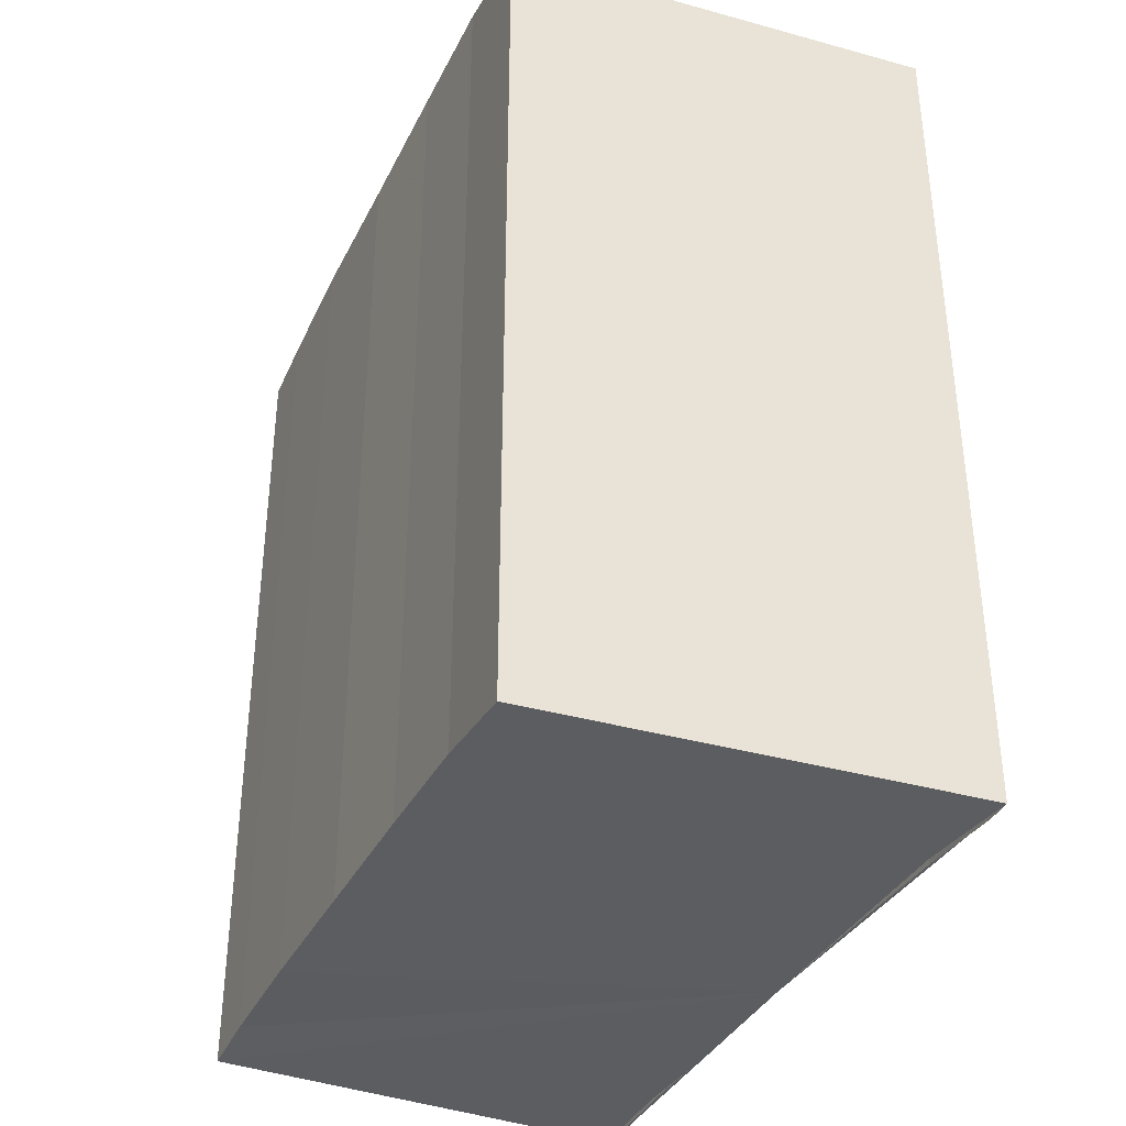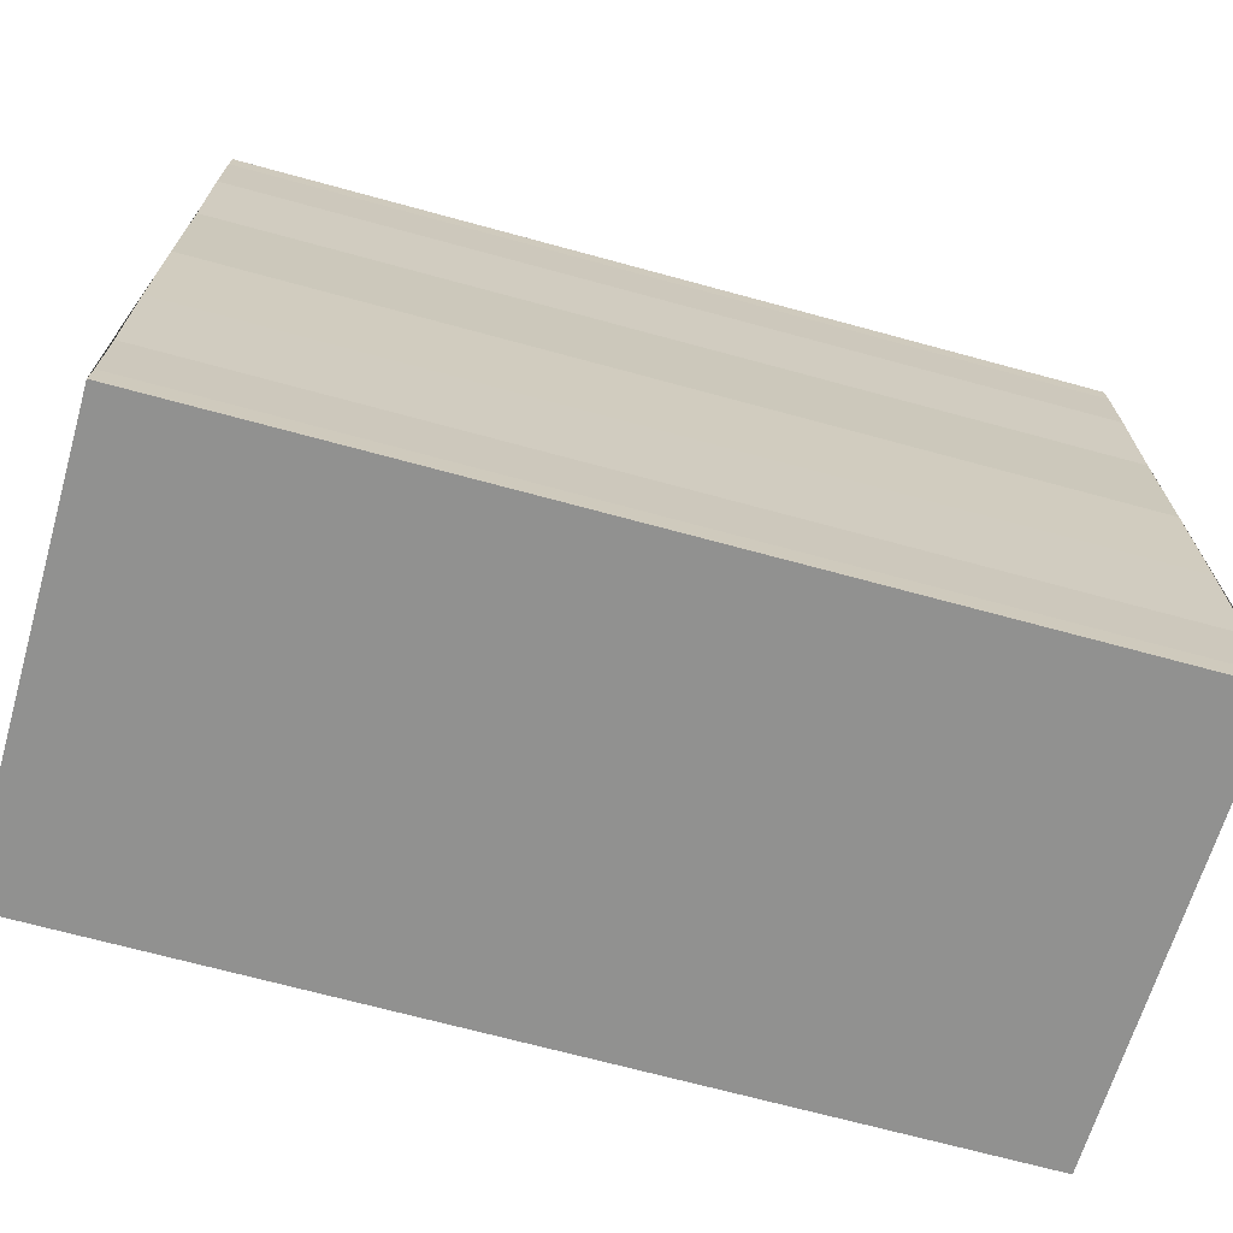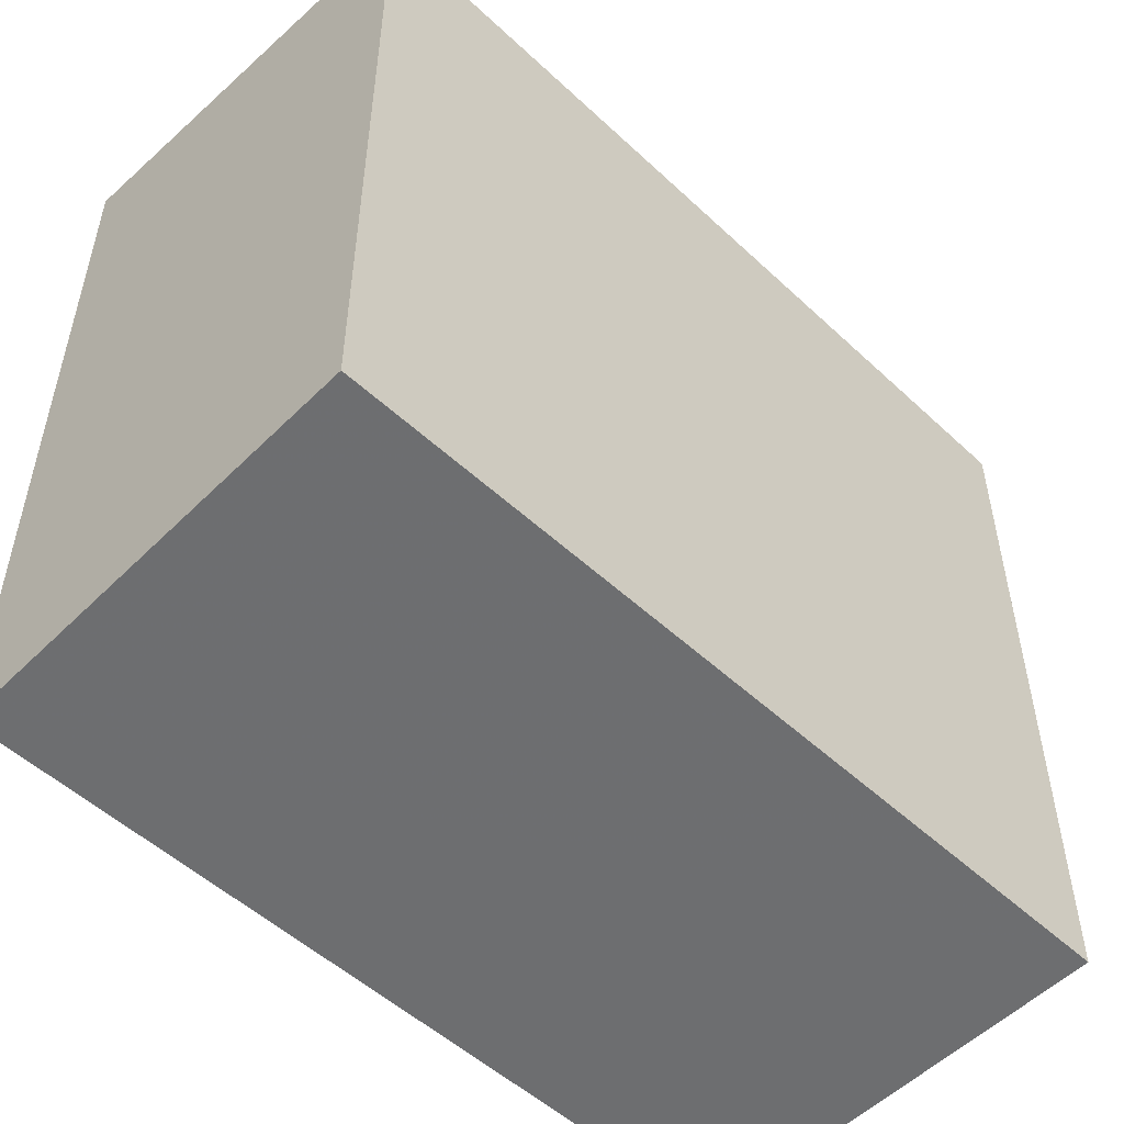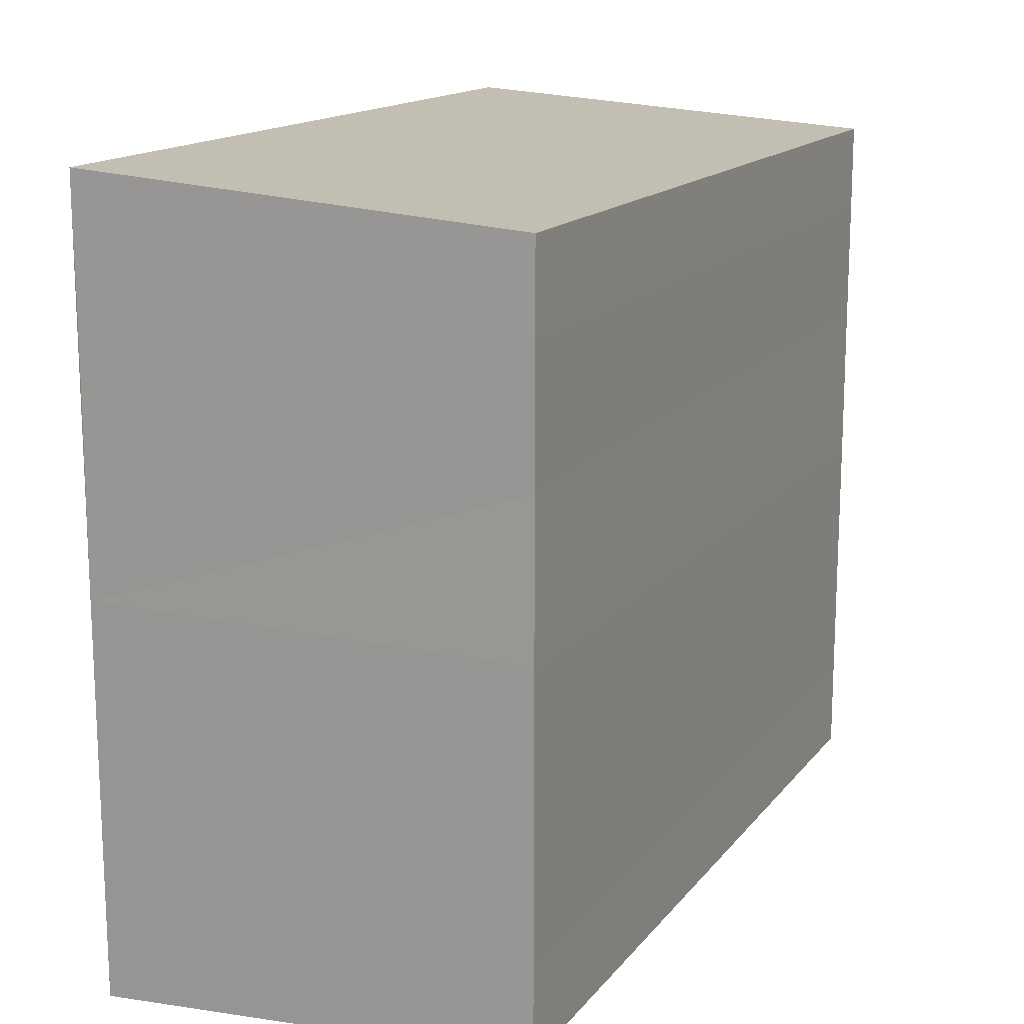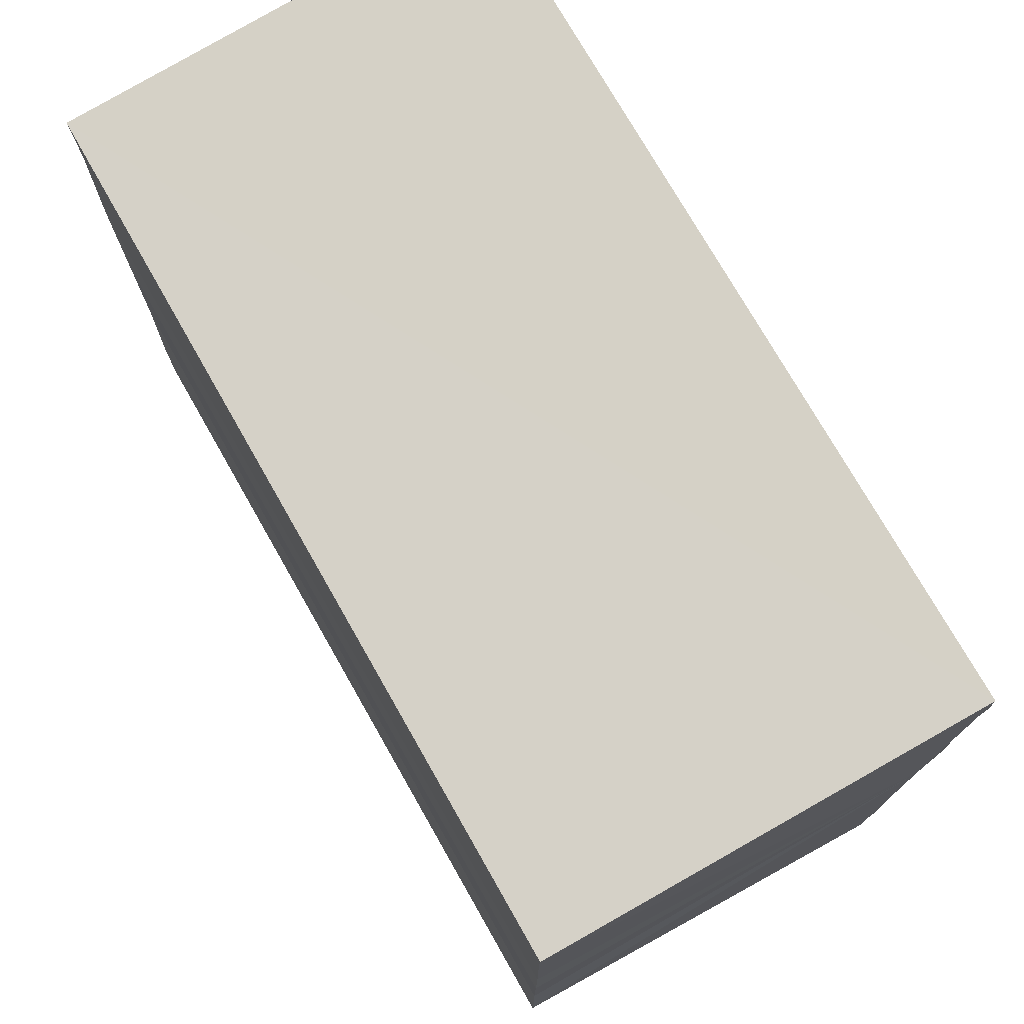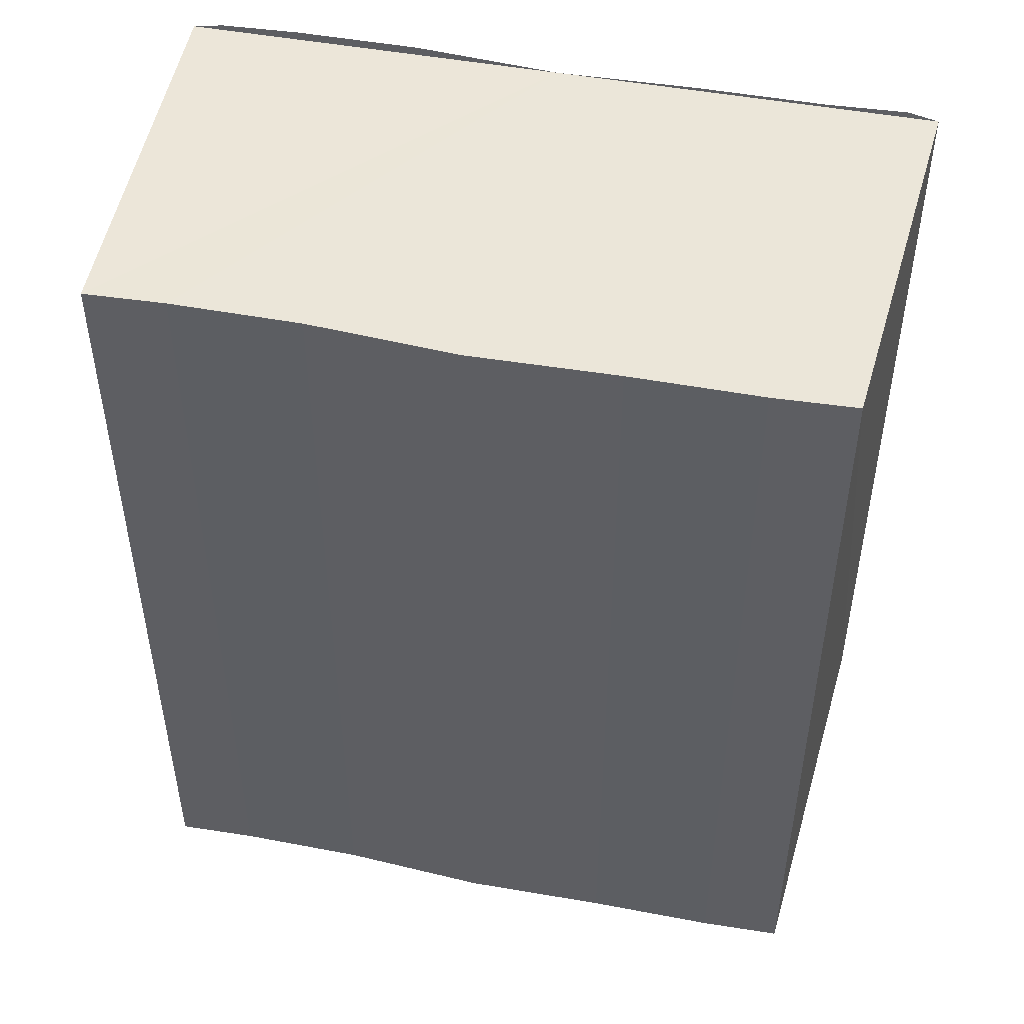
<metadata>
{"format":"obj","ext":"obj","renderer":"f3d","projection":"perspective","resolution":1024,"background":"white","views":[{"elev":-35.9,"azim":-23.8,"up":"+Y"},{"elev":-69.8,"azim":74.7,"up":"+Z"},{"elev":-51.2,"azim":-135.3,"up":"+Z"},{"elev":15.2,"azim":-155.4,"up":"+Z"},{"elev":75.2,"azim":-29.6,"up":"+Z"},{"elev":47.6,"azim":-77.9,"up":"+Y"}]}
</metadata>
<code>
o 5680
v 2223 1867 11.02
v 2223 1867 11.01
v 2223 1867 11.02
v 2223 1867 11.01
v 2223 1867 11.01
v 2223 1867 11.01
v 2223 1867 11.01
v 2223 1867 11.02
v 2223 1867 11.02
v 2223 1867 11.02
v 2223 1867 11.02
v 2223 1867 11.03
v 2223 1867 11.03
v 2223 1867 11.02
v 2223 1867 11.02
v 2223 1867 11.02
v 2223 1867 11.02
v 2223 1867 11.02
v 2223 1867 11.02
v 2223 1867 11.01
v 2223 1867 11.01
v 2223 1867 11.01
v 2223 1867 11.01
v 2223 1867 11.01
v 2223 1867 11.01
v 2223 1867 11.02
v 2223 1867 11.01
v 2223 1867 11.01
v 2223 1867 11.01
v 2223 1867 11.01
v 2223 1867 11.01
v 2223 1867 11.01
v 2223 1867 11.01
v 2223 1867 11.02
v 2223 1867 11.02
v 2223 1867 11.02
v 2223 1867 11.03
v 2223 1867 11.03
v 2223 1867 11.03
v 2223 1867 11.03
v 2223 1867 11.03
v 2223 1867 11.03
v 2223 1867 11.03
v 2223 1867 11.03
v 2223 1867 11.03
v 2223 1867 11.03
v 2223 1867 11.02
v 2223 1867 11.02
v 2223 1867 11.02
v 2223 1867 11.02
v 2223 1867 11.02
v 2223 1867 11.03
v 2223 1867 11.02
v 2223 1867 11.02
v 2223 1867 11.02
v 2223 1867 11.01
v 2223 1867 11.01
v 2223 1867 11.01
v 2223 1867 11.01
v 2223 1867 11.01
v 2223 1867 11.01
v 2223 1867 11.01
v 2223 1867 11.01
v 2223 1867 11.01
v 2223 1867 11.01
v 2223 1867 11.01
v 2223 1867 11.01
v 2223 1867 11.01
f 1 2 3
f 2 4 5
f 4 6 7
f 8 1 9
f 10 8 11
f 12 10 13
f 13 14 15
f 15 16 17
f 17 18 19
f 19 20 21
f 21 22 23
f 23 24 25
f 26 24 27
f 26 28 24
f 29 28 30
f 31 32 29
f 26 27 33
f 26 33 34
f 26 34 35
f 26 35 36
f 26 36 37
f 26 37 38
f 39 37 40
f 41 42 39
f 43 38 44
f 45 46 43
f 47 45 43
f 48 45 47
f 49 48 47
f 50 48 49
f 51 50 49
f 26 50 51
f 51 44 52
f 51 52 53
f 51 53 54
f 51 54 55
f 51 55 56
f 51 56 57
f 51 57 58
f 51 58 59
f 60 26 51
f 61 26 60
f 62 61 60
f 63 61 62
f 64 63 62
f 65 63 64
f 66 65 64
f 67 65 68

</code>
